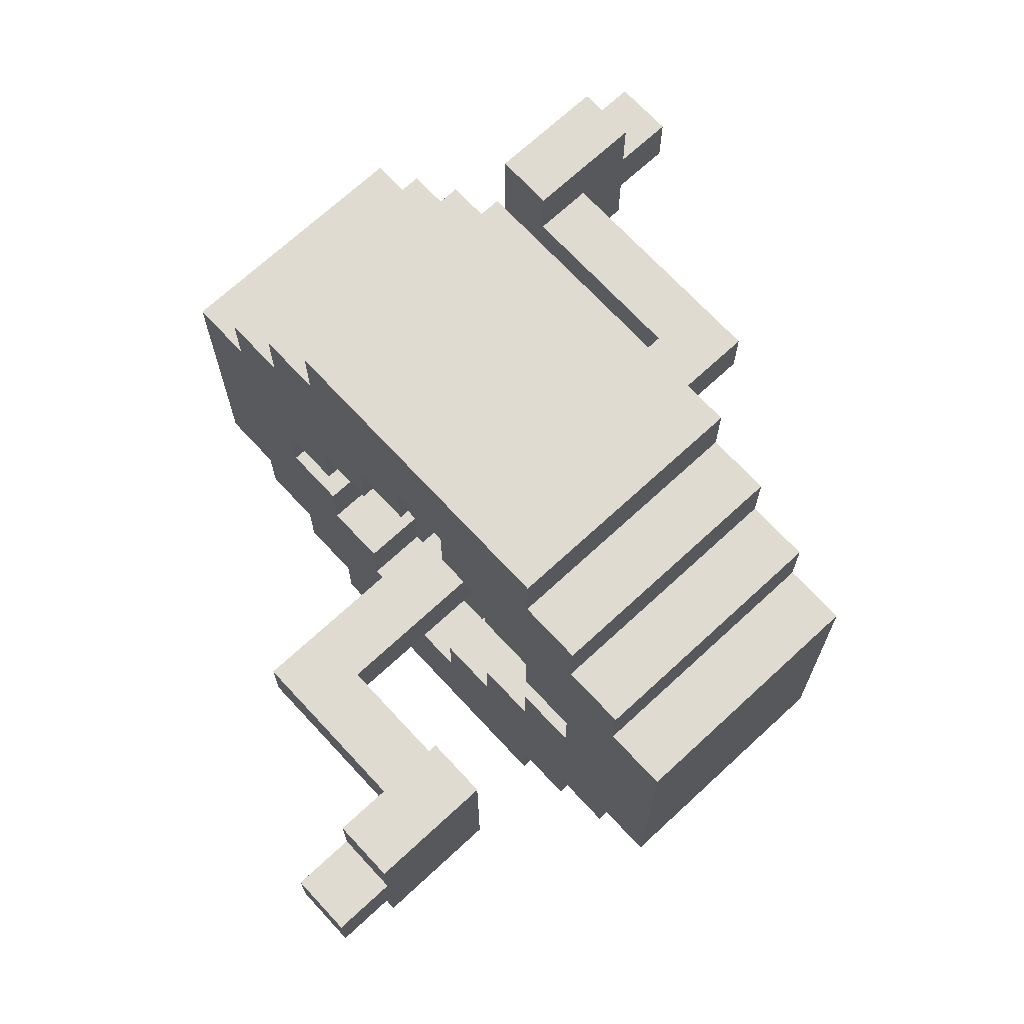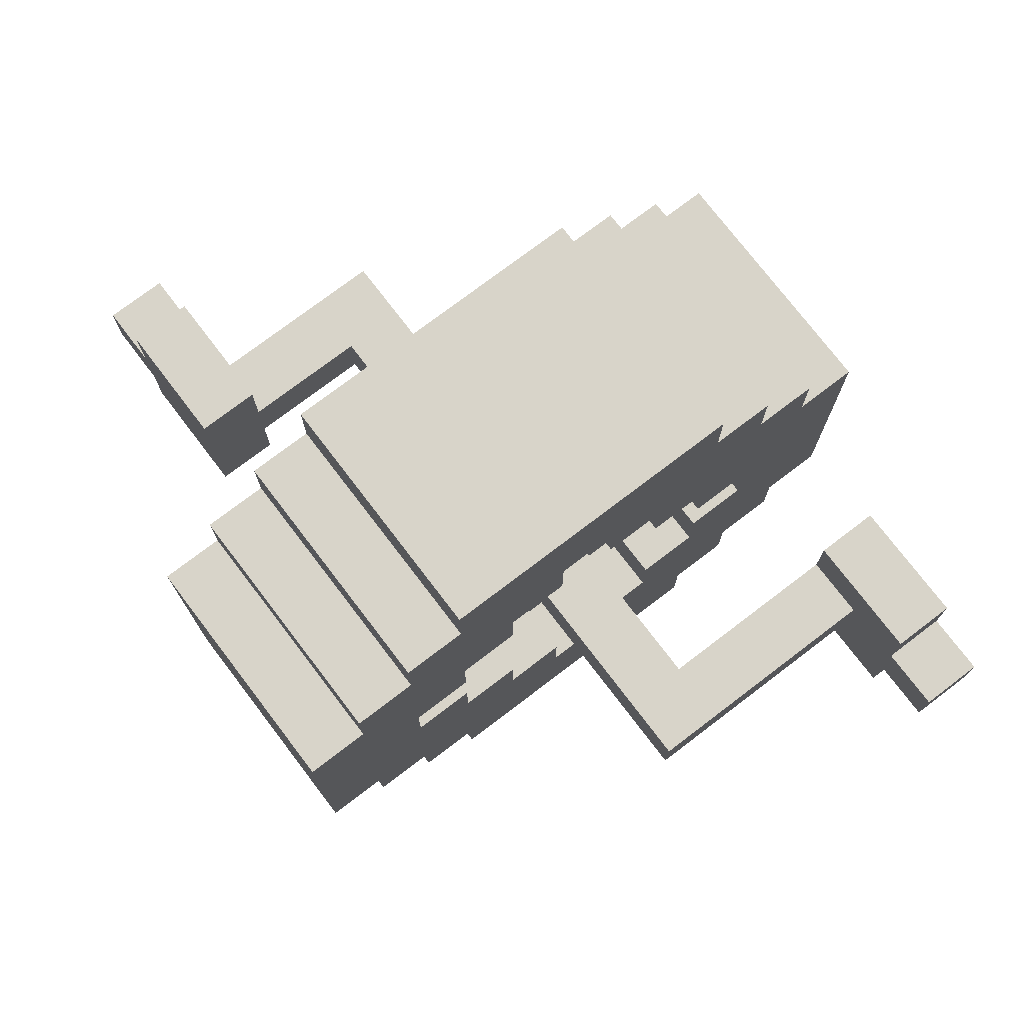
<metadata>
{"format":"obj","ext":"obj","renderer":"f3d","projection":"perspective","resolution":1024,"background":"white","views":[{"elev":70.1,"azim":-42.8,"up":"+Z"},{"elev":75.2,"azim":52.7,"up":"+Z"}]}
</metadata>
<code>
v -7 2 0.5
v -7 2 -0.5
v -7 3 0.5
v -7 3 -0.5
v -6 2 1.5
v -6 2 0.5
v -6 2 -0.5
v -6 2 -1.5
v -6 3 1.5
v -6 3 0.5
v -6 3 -0.5
v -6 3 -1.5
v -5 3 0.5
v -5 3 -0.5
v -5 6 0.5
v -5 6 -0.5
v -2 0 2.5
v -2 0 1.5
v -2 0 -2.5
v -2 1 3.5
v -2 1 2.5
v -2 1 1.5
v -2 1 -2.5
v -2 1 -3.5
v -2 2 4.5
v -2 2 3.5
v -2 2 0.5
v -2 2 -0.5
v -2 2 -2.5
v -2 2 -3.5
v -2 2 -4.5
v -2 3 5.5
v -2 3 4.5
v -2 3 1.5
v -2 3 0.5
v -2 3 -0.5
v -2 3 -1.5
v -2 3 -4.5
v -2 3 -5.5
v -2 4 5.5
v -2 4 4.5
v -2 4 2.5
v -2 4 1.5
v -2 4 -1.5
v -2 4 -2.5
v -2 5 3.5
v -2 5 2.5
v -2 5 -2.5
v -2 5 -3.5
v -2 5 -4.5
v -2 5 -5.5
v -2 6 3.5
v -2 6 2.5
v -2 6 -2.5
v -2 6 -3.5
v -2 6 -4.5
v -2 6 -5.5
v -2 7 2.5
v -2 7 1.5
v -2 7 -1.5
v -2 7 -2.5
v -2 8 5.5
v -2 8 4.5
v -2 8 1.5
v -2 8 0.5
v -2 8 -0.5
v -2 8 -1.5
v -2 8 -4.5
v -2 8 -5.5
v -2 9 4.5
v -2 9 3.5
v -2 9 2.5
v -2 9 0.5
v -2 9 -0.5
v -2 9 -3.5
v -2 9 -4.5
v -2 10 3.5
v -2 10 2.5
v -2 10 -1.5
v -2 10 -2.5
v -2 10 -3.5
v -2 11 2.5
v -2 11 -1.5
v -2 11 -2.5
v -1 2 0.5
v -1 2 -0.5
v -1 3 1.5
v -1 3 0.5
v -1 3 -0.5
v -1 3 -1.5
v -1 4 2.5
v -1 4 1.5
v -1 4 -1.5
v -1 4 -2.5
v -1 5 3.5
v -1 5 2.5
v -1 5 0.5
v -1 5 -0.5
v -1 5 -2.5
v -1 5 -3.5
v -1 6 3.5
v -1 6 2.5
v -1 6 0.5
v -1 6 -0.5
v -1 6 -2.5
v -1 6 -3.5
v -1 7 2.5
v -1 7 1.5
v -1 7 -1.5
v -1 7 -2.5
v -1 8 1.5
v -1 8 0.5
v -1 8 -0.5
v -1 8 -1.5
v -1 9 0.5
v -1 9 -0.5
v 1 5 0.5
v 1 5 -0.5
v 1 6 0.5
v 1 6 -0.5
v 4 6 0.5
v 4 6 -0.5
v 4 9 1.5
v 4 9 0.5
v 4 9 -0.5
v 4 9 -1.5
v 4 10 1.5
v 4 10 0.5
v 4 10 -0.5
v 4 10 -1.5
v -4 2 1.5
v -4 2 0.5
v -4 2 -0.5
v -4 2 -1.5
v -4 3 1.5
v -4 3 0.5
v -4 3 -0.5
v -4 3 -1.5
v -4 5 0.5
v -4 5 -0.5
v -1 5 0.5
v -1 5 -0.5
v -1 6 0.5
v -1 6 -0.5
v 1 2 0.5
v 1 2 -0.5
v 1 3 1.5
v 1 3 0.5
v 1 3 -0.5
v 1 3 -1.5
v 1 4 2.5
v 1 4 1.5
v 1 4 -1.5
v 1 4 -2.5
v 1 5 3.5
v 1 5 2.5
v 1 5 0.5
v 1 5 -0.5
v 1 5 -2.5
v 1 5 -3.5
v 1 6 3.5
v 1 6 2.5
v 1 6 0.5
v 1 6 -0.5
v 1 6 -2.5
v 1 6 -3.5
v 1 7 2.5
v 1 7 1.5
v 1 7 -1.5
v 1 7 -2.5
v 1 8 1.5
v 1 8 0.5
v 1 8 -0.5
v 1 8 -1.5
v 1 9 0.5
v 1 9 -0.5
v 2 0 2.5
v 2 0 1.5
v 2 0 -2.5
v 2 1 3.5
v 2 1 2.5
v 2 1 1.5
v 2 1 -2.5
v 2 1 -3.5
v 2 2 4.5
v 2 2 3.5
v 2 2 0.5
v 2 2 -0.5
v 2 2 -2.5
v 2 2 -3.5
v 2 2 -4.5
v 2 3 5.5
v 2 3 4.5
v 2 3 1.5
v 2 3 0.5
v 2 3 -0.5
v 2 3 -1.5
v 2 3 -4.5
v 2 3 -5.5
v 2 4 5.5
v 2 4 4.5
v 2 4 2.5
v 2 4 1.5
v 2 4 -1.5
v 2 4 -2.5
v 2 5 3.5
v 2 5 2.5
v 2 5 -2.5
v 2 5 -3.5
v 2 5 -4.5
v 2 5 -5.5
v 2 6 3.5
v 2 6 2.5
v 2 6 -2.5
v 2 6 -3.5
v 2 6 -4.5
v 2 6 -5.5
v 2 7 2.5
v 2 7 1.5
v 2 7 -1.5
v 2 7 -2.5
v 2 8 5.5
v 2 8 4.5
v 2 8 1.5
v 2 8 0.5
v 2 8 -0.5
v 2 8 -1.5
v 2 8 -4.5
v 2 8 -5.5
v 2 9 4.5
v 2 9 3.5
v 2 9 2.5
v 2 9 0.5
v 2 9 -0.5
v 2 9 -3.5
v 2 9 -4.5
v 2 10 3.5
v 2 10 2.5
v 2 10 -1.5
v 2 10 -2.5
v 2 10 -3.5
v 2 11 2.5
v 2 11 -1.5
v 2 11 -2.5
v 5 5 0.5
v 5 5 -0.5
v 5 9 0.5
v 5 9 -0.5
v 6 9 1.5
v 6 9 0.5
v 6 9 -0.5
v 6 9 -1.5
v 6 10 1.5
v 6 10 0.5
v 6 10 -0.5
v 6 10 -1.5
v 7 9 0.5
v 7 9 -0.5
v 7 10 0.5
v 7 10 -0.5
v -2 3 5.5
v -2 4 5.5
v -2 8 5.5
v 2 3 5.5
v 2 4 5.5
v 2 8 5.5
v -2 2 4.5
v -2 3 4.5
v -2 8 4.5
v -2 9 4.5
v 2 2 4.5
v 2 3 4.5
v 2 8 4.5
v 2 9 4.5
v -2 1 3.5
v -2 2 3.5
v -2 9 3.5
v -2 10 3.5
v 2 1 3.5
v 2 2 3.5
v 2 9 3.5
v 2 10 3.5
v -2 0 2.5
v -2 1 2.5
v -2 10 2.5
v -2 11 2.5
v 2 0 2.5
v 2 1 2.5
v 2 10 2.5
v 2 11 2.5
v -6 2 1.5
v -6 3 1.5
v -4 2 1.5
v -4 3 1.5
v 4 9 1.5
v 4 10 1.5
v 6 9 1.5
v 6 10 1.5
v -7 2 0.5
v -7 3 0.5
v -6 2 0.5
v -6 3 0.5
v -5 3 0.5
v -5 6 0.5
v -4 3 0.5
v -4 5 0.5
v -1 5 0.5
v -1 6 0.5
v 1 5 0.5
v 1 6 0.5
v 4 6 0.5
v 4 9 0.5
v 5 5 0.5
v 5 9 0.5
v 6 9 0.5
v 6 10 0.5
v 7 9 0.5
v 7 10 0.5
v -2 2 -0.5
v -2 3 -0.5
v -2 8 -0.5
v -2 9 -0.5
v -1 2 -0.5
v -1 3 -0.5
v -1 5 -0.5
v -1 6 -0.5
v -1 8 -0.5
v -1 9 -0.5
v 1 2 -0.5
v 1 3 -0.5
v 1 5 -0.5
v 1 6 -0.5
v 1 8 -0.5
v 1 9 -0.5
v 2 2 -0.5
v 2 3 -0.5
v 2 8 -0.5
v 2 9 -0.5
v -2 3 -1.5
v -2 4 -1.5
v -2 7 -1.5
v -2 8 -1.5
v -1 3 -1.5
v -1 4 -1.5
v -1 7 -1.5
v -1 8 -1.5
v 1 3 -1.5
v 1 4 -1.5
v 1 7 -1.5
v 1 8 -1.5
v 2 3 -1.5
v 2 4 -1.5
v 2 7 -1.5
v 2 8 -1.5
v -2 4 -2.5
v -2 5 -2.5
v -2 6 -2.5
v -2 7 -2.5
v -1 4 -2.5
v -1 5 -2.5
v -1 6 -2.5
v -1 7 -2.5
v 1 4 -2.5
v 1 5 -2.5
v 1 6 -2.5
v 1 7 -2.5
v 2 4 -2.5
v 2 5 -2.5
v 2 6 -2.5
v 2 7 -2.5
v -2 5 -3.5
v -2 6 -3.5
v -1 5 -3.5
v -1 6 -3.5
v 1 5 -3.5
v 1 6 -3.5
v 2 5 -3.5
v 2 6 -3.5
v -2 5 3.5
v -2 6 3.5
v -1 5 3.5
v -1 6 3.5
v 1 5 3.5
v 1 6 3.5
v 2 5 3.5
v 2 6 3.5
v -2 4 2.5
v -2 5 2.5
v -2 6 2.5
v -2 7 2.5
v -1 4 2.5
v -1 5 2.5
v -1 6 2.5
v -1 7 2.5
v 1 4 2.5
v 1 5 2.5
v 1 6 2.5
v 1 7 2.5
v 2 4 2.5
v 2 5 2.5
v 2 6 2.5
v 2 7 2.5
v -2 3 1.5
v -2 4 1.5
v -2 7 1.5
v -2 8 1.5
v -1 3 1.5
v -1 4 1.5
v -1 7 1.5
v -1 8 1.5
v 1 3 1.5
v 1 4 1.5
v 1 7 1.5
v 1 8 1.5
v 2 3 1.5
v 2 4 1.5
v 2 7 1.5
v 2 8 1.5
v -2 2 0.5
v -2 3 0.5
v -2 8 0.5
v -2 9 0.5
v -1 2 0.5
v -1 3 0.5
v -1 5 0.5
v -1 6 0.5
v -1 8 0.5
v -1 9 0.5
v 1 2 0.5
v 1 3 0.5
v 1 5 0.5
v 1 6 0.5
v 1 8 0.5
v 1 9 0.5
v 2 2 0.5
v 2 3 0.5
v 2 8 0.5
v 2 9 0.5
v -7 2 -0.5
v -7 3 -0.5
v -6 2 -0.5
v -6 3 -0.5
v -5 3 -0.5
v -5 6 -0.5
v -4 3 -0.5
v -4 5 -0.5
v -1 5 -0.5
v -1 6 -0.5
v 1 5 -0.5
v 1 6 -0.5
v 4 6 -0.5
v 4 9 -0.5
v 5 5 -0.5
v 5 9 -0.5
v 6 9 -0.5
v 6 10 -0.5
v 7 9 -0.5
v 7 10 -0.5
v -6 2 -1.5
v -6 3 -1.5
v -4 2 -1.5
v -4 3 -1.5
v 4 9 -1.5
v 4 10 -1.5
v 6 9 -1.5
v 6 10 -1.5
v -2 0 -2.5
v -2 1 -2.5
v -2 10 -2.5
v -2 11 -2.5
v 2 0 -2.5
v 2 1 -2.5
v 2 10 -2.5
v 2 11 -2.5
v -2 1 -3.5
v -2 2 -3.5
v -2 9 -3.5
v -2 10 -3.5
v 2 1 -3.5
v 2 2 -3.5
v 2 9 -3.5
v 2 10 -3.5
v -2 2 -4.5
v -2 3 -4.5
v -2 8 -4.5
v -2 9 -4.5
v 2 2 -4.5
v 2 3 -4.5
v 2 8 -4.5
v 2 9 -4.5
v -2 3 -5.5
v -2 5 -5.5
v -2 6 -5.5
v -2 8 -5.5
v 2 3 -5.5
v 2 5 -5.5
v 2 6 -5.5
v 2 8 -5.5
v -2 0 2.5
v 2 0 2.5
v -2 0 1.5
v 2 0 1.5
v -2 0 -2.5
v 2 0 -2.5
v -2 1 3.5
v 2 1 3.5
v -2 1 2.5
v 2 1 2.5
v -2 1 -2.5
v 2 1 -2.5
v -2 1 -3.5
v 2 1 -3.5
v -2 2 4.5
v 2 2 4.5
v -2 2 3.5
v 2 2 3.5
v -6 2 1.5
v -4 2 1.5
v -7 2 0.5
v -6 2 0.5
v -5 2 0.5
v -4 2 0.5
v -7 2 -0.5
v -6 2 -0.5
v -5 2 -0.5
v -4 2 -0.5
v -6 2 -1.5
v -4 2 -1.5
v -2 2 -3.5
v 2 2 -3.5
v -2 2 -4.5
v 2 2 -4.5
v -2 3 5.5
v 2 3 5.5
v -2 3 4.5
v 2 3 4.5
v -2 3 -4.5
v 2 3 -4.5
v -2 3 -5.5
v 2 3 -5.5
v -4 5 0.5
v -1 5 0.5
v 1 5 0.5
v 5 5 0.5
v -4 5 -0.5
v -1 5 -0.5
v 1 5 -0.5
v 5 5 -0.5
v -2 6 3.5
v -1 6 3.5
v 1 6 3.5
v 2 6 3.5
v -2 6 2.5
v -1 6 2.5
v 1 6 2.5
v 2 6 2.5
v -1 6 0.5
v 1 6 0.5
v -1 6 -0.5
v 1 6 -0.5
v -2 6 -2.5
v -1 6 -2.5
v 1 6 -2.5
v 2 6 -2.5
v -2 6 -3.5
v -1 6 -3.5
v 1 6 -3.5
v 2 6 -3.5
v -2 7 2.5
v -1 7 2.5
v 1 7 2.5
v 2 7 2.5
v -2 7 1.5
v -1 7 1.5
v 1 7 1.5
v 2 7 1.5
v -2 7 -1.5
v -1 7 -1.5
v 1 7 -1.5
v 2 7 -1.5
v -2 7 -2.5
v -1 7 -2.5
v 1 7 -2.5
v 2 7 -2.5
v -2 8 1.5
v -1 8 1.5
v 1 8 1.5
v 2 8 1.5
v -2 8 0.5
v -1 8 0.5
v 1 8 0.5
v 2 8 0.5
v -2 8 -0.5
v -1 8 -0.5
v 1 8 -0.5
v 2 8 -0.5
v -2 8 -1.5
v -1 8 -1.5
v 1 8 -1.5
v 2 8 -1.5
v 4 9 1.5
v 6 9 1.5
v -2 9 0.5
v -1 9 0.5
v 1 9 0.5
v 2 9 0.5
v 4 9 0.5
v 5 9 0.5
v 6 9 0.5
v 7 9 0.5
v -2 9 -0.5
v -1 9 -0.5
v 1 9 -0.5
v 2 9 -0.5
v 4 9 -0.5
v 5 9 -0.5
v 6 9 -0.5
v 7 9 -0.5
v 4 9 -1.5
v 6 9 -1.5
v -2 2 0.5
v -1 2 0.5
v 1 2 0.5
v 2 2 0.5
v -2 2 -0.5
v -1 2 -0.5
v 1 2 -0.5
v 2 2 -0.5
v -6 3 1.5
v -4 3 1.5
v -2 3 1.5
v -1 3 1.5
v 1 3 1.5
v 2 3 1.5
v -7 3 0.5
v -6 3 0.5
v -5 3 0.5
v -4 3 0.5
v -2 3 0.5
v -1 3 0.5
v 1 3 0.5
v 2 3 0.5
v -7 3 -0.5
v -6 3 -0.5
v -5 3 -0.5
v -4 3 -0.5
v -2 3 -0.5
v -1 3 -0.5
v 1 3 -0.5
v 2 3 -0.5
v -6 3 -1.5
v -4 3 -1.5
v -2 3 -1.5
v -1 3 -1.5
v 1 3 -1.5
v 2 3 -1.5
v -2 4 2.5
v -1 4 2.5
v 1 4 2.5
v 2 4 2.5
v -2 4 1.5
v -1 4 1.5
v 1 4 1.5
v 2 4 1.5
v -2 4 -1.5
v -1 4 -1.5
v 1 4 -1.5
v 2 4 -1.5
v -2 4 -2.5
v -1 4 -2.5
v 1 4 -2.5
v 2 4 -2.5
v -2 5 3.5
v -1 5 3.5
v 1 5 3.5
v 2 5 3.5
v -2 5 2.5
v -1 5 2.5
v 1 5 2.5
v 2 5 2.5
v -1 5 0.5
v 1 5 0.5
v -1 5 -0.5
v 1 5 -0.5
v -2 5 -2.5
v -1 5 -2.5
v 1 5 -2.5
v 2 5 -2.5
v -2 5 -3.5
v -1 5 -3.5
v 1 5 -3.5
v 2 5 -3.5
v -5 6 0.5
v -1 6 0.5
v 1 6 0.5
v 4 6 0.5
v -5 6 -0.5
v -1 6 -0.5
v 1 6 -0.5
v 4 6 -0.5
v -2 8 5.5
v 2 8 5.5
v -2 8 4.5
v 2 8 4.5
v -2 8 -4.5
v 2 8 -4.5
v -2 8 -5.5
v 2 8 -5.5
v -2 9 4.5
v 2 9 4.5
v -2 9 3.5
v 2 9 3.5
v -2 9 -3.5
v 2 9 -3.5
v -2 9 -4.5
v 2 9 -4.5
v -2 10 3.5
v 2 10 3.5
v -2 10 2.5
v 2 10 2.5
v 4 10 1.5
v 6 10 1.5
v 4 10 0.5
v 5 10 0.5
v 6 10 0.5
v 7 10 0.5
v 4 10 -0.5
v 5 10 -0.5
v 6 10 -0.5
v 7 10 -0.5
v 4 10 -1.5
v 6 10 -1.5
v -2 10 -2.5
v 2 10 -2.5
v -2 10 -3.5
v 2 10 -3.5
v -2 11 2.5
v 2 11 2.5
v -2 11 -1.5
v 2 11 -1.5
v -2 11 -2.5
v 2 11 -2.5
f 3 2 1
f 4 2 3
f 9 6 5
f 10 6 9
f 11 8 7
f 12 8 11
f 15 14 13
f 16 14 15
f 21 18 17
f 22 19 18
f 22 18 21
f 23 19 22
f 26 21 20
f 26 22 21
f 26 23 22
f 27 23 26
f 28 23 27
f 29 24 23
f 29 23 28
f 30 24 29
f 33 26 25
f 33 27 26
f 34 27 33
f 35 27 34
f 36 31 30
f 36 30 29
f 36 29 28
f 37 31 36
f 38 31 37
f 40 33 32
f 41 34 33
f 41 33 40
f 42 34 41
f 43 34 42
f 44 39 38
f 44 38 37
f 45 39 44
f 46 42 41
f 46 41 40
f 47 42 46
f 48 39 45
f 49 39 48
f 50 39 49
f 51 39 50
f 52 46 40
f 55 50 49
f 56 51 50
f 56 50 55
f 57 51 56
f 58 53 52
f 61 55 54
f 61 56 55
f 61 57 56
f 62 59 58
f 62 52 40
f 62 58 52
f 63 59 62
f 64 59 63
f 67 61 60
f 68 57 61
f 68 61 67
f 69 57 68
f 70 65 64
f 70 64 63
f 71 65 70
f 72 65 71
f 73 65 72
f 74 67 66
f 74 68 67
f 75 68 74
f 76 68 75
f 77 72 71
f 78 73 72
f 78 72 77
f 78 75 74
f 78 74 73
f 79 75 78
f 80 75 79
f 81 75 80
f 82 79 78
f 83 80 79
f 83 79 82
f 84 80 83
f 88 86 85
f 89 86 88
f 92 88 87
f 92 90 89
f 92 89 88
f 93 90 92
f 96 92 91
f 96 94 93
f 96 93 92
f 97 94 96
f 98 94 97
f 99 94 98
f 101 96 95
f 101 97 96
f 102 97 101
f 103 97 102
f 104 100 99
f 104 99 98
f 105 100 104
f 106 100 105
f 107 103 102
f 107 105 104
f 107 104 103
f 108 105 107
f 109 105 108
f 110 105 109
f 111 109 108
f 112 109 111
f 113 109 112
f 114 109 113
f 115 113 112
f 116 113 115
f 119 118 117
f 120 118 119
f 124 122 121
f 125 122 124
f 127 124 123
f 128 125 124
f 128 124 127
f 129 126 125
f 129 125 128
f 130 126 129
f 131 132 135
f 132 133 136
f 135 132 136
f 133 134 137
f 136 133 137
f 137 134 138
f 136 137 139
f 139 137 140
f 141 142 143
f 143 142 144
f 145 146 148
f 148 146 149
f 147 148 152
f 149 150 152
f 148 149 152
f 152 150 153
f 151 152 156
f 153 154 156
f 152 153 156
f 156 154 157
f 157 154 158
f 158 154 159
f 155 156 161
f 156 157 161
f 161 157 162
f 162 157 163
f 159 160 164
f 158 159 164
f 164 160 165
f 165 160 166
f 162 163 167
f 164 165 167
f 163 164 167
f 167 165 168
f 168 165 169
f 169 165 170
f 168 169 171
f 171 169 172
f 172 169 173
f 173 169 174
f 172 173 175
f 175 173 176
f 177 178 181
f 178 179 182
f 181 178 182
f 182 179 183
f 180 181 186
f 181 182 186
f 182 183 186
f 186 183 187
f 187 183 188
f 183 184 189
f 188 183 189
f 189 184 190
f 185 186 193
f 186 187 193
f 193 187 194
f 194 187 195
f 190 191 196
f 189 190 196
f 188 189 196
f 196 191 197
f 197 191 198
f 192 193 200
f 193 194 201
f 200 193 201
f 201 194 202
f 202 194 203
f 198 199 204
f 197 198 204
f 204 199 205
f 201 202 206
f 200 201 206
f 206 202 207
f 205 199 208
f 208 199 209
f 209 199 210
f 210 199 211
f 200 206 212
f 209 210 215
f 210 211 216
f 215 210 216
f 216 211 217
f 212 213 218
f 214 215 221
f 215 216 221
f 216 217 221
f 218 219 222
f 200 212 222
f 212 218 222
f 222 219 223
f 223 219 224
f 220 221 227
f 221 217 228
f 227 221 228
f 228 217 229
f 224 225 230
f 223 224 230
f 230 225 231
f 231 225 232
f 232 225 233
f 226 227 234
f 227 228 234
f 234 228 235
f 235 228 236
f 231 232 237
f 232 233 238
f 237 232 238
f 234 235 238
f 233 234 238
f 238 235 239
f 239 235 240
f 240 235 241
f 238 239 242
f 239 240 243
f 242 239 243
f 243 240 244
f 245 246 247
f 247 246 248
f 249 250 253
f 253 250 254
f 251 252 255
f 255 252 256
f 257 258 259
f 259 258 260
f 264 262 261
f 265 263 262
f 265 262 264
f 266 263 265
f 271 268 267
f 272 268 271
f 273 270 269
f 274 270 273
f 279 276 275
f 280 276 279
f 281 278 277
f 282 278 281
f 287 284 283
f 288 284 287
f 289 286 285
f 290 286 289
f 293 292 291
f 294 292 293
f 297 296 295
f 298 296 297
f 301 300 299
f 302 300 301
f 305 304 303
f 306 304 305
f 307 304 306
f 308 304 307
f 311 310 309
f 313 311 309
f 313 312 311
f 314 312 313
f 317 316 315
f 318 316 317
f 323 320 319
f 324 320 323
f 327 322 321
f 328 322 327
f 331 326 325
f 332 326 331
f 335 330 329
f 336 330 335
f 337 334 333
f 338 334 337
f 343 340 339
f 344 340 343
f 345 342 341
f 346 342 345
f 351 348 347
f 352 348 351
f 353 350 349
f 354 350 353
f 359 356 355
f 360 356 359
f 361 358 357
f 362 358 361
f 367 364 363
f 368 364 367
f 369 366 365
f 370 366 369
f 373 372 371
f 374 372 373
f 377 376 375
f 378 376 377
f 379 380 381
f 381 380 382
f 383 384 385
f 385 384 386
f 387 388 391
f 391 388 392
f 389 390 393
f 393 390 394
f 395 396 399
f 399 396 400
f 397 398 401
f 401 398 402
f 403 404 407
f 407 404 408
f 405 406 409
f 409 406 410
f 411 412 415
f 415 412 416
f 413 414 417
f 417 414 418
f 419 420 423
f 423 420 424
f 421 422 427
f 427 422 428
f 425 426 431
f 431 426 432
f 429 430 435
f 435 430 436
f 433 434 437
f 437 434 438
f 439 440 441
f 441 440 442
f 443 444 445
f 445 444 446
f 446 444 447
f 447 444 448
f 449 450 451
f 449 451 453
f 451 452 453
f 453 452 454
f 455 456 457
f 457 456 458
f 459 460 461
f 461 460 462
f 463 464 465
f 465 464 466
f 467 468 471
f 471 468 472
f 469 470 473
f 473 470 474
f 475 476 479
f 479 476 480
f 477 478 481
f 481 478 482
f 483 484 487
f 487 484 488
f 485 486 489
f 489 486 490
f 491 492 495
f 492 493 496
f 495 492 496
f 493 494 497
f 496 493 497
f 497 494 498
f 501 500 499
f 502 500 501
f 503 502 501
f 504 502 503
f 507 506 505
f 508 506 507
f 511 510 509
f 512 510 511
f 515 514 513
f 516 514 515
f 520 518 517
f 521 518 520
f 522 518 521
f 523 520 519
f 523 521 520
f 524 521 523
f 525 522 521
f 525 521 524
f 526 522 525
f 527 525 524
f 527 526 525
f 528 526 527
f 531 530 529
f 532 530 531
f 535 534 533
f 536 534 535
f 539 538 537
f 540 538 539
f 545 542 541
f 546 542 545
f 547 544 543
f 548 544 547
f 553 550 549
f 554 550 553
f 555 552 551
f 556 552 555
f 559 558 557
f 560 558 559
f 565 562 561
f 566 562 565
f 567 564 563
f 568 564 567
f 573 570 569
f 574 570 573
f 575 572 571
f 576 572 575
f 581 578 577
f 582 578 581
f 583 580 579
f 584 580 583
f 589 586 585
f 590 586 589
f 591 588 587
f 592 588 591
f 597 594 593
f 598 594 597
f 599 596 595
f 600 596 599
f 607 602 601
f 608 602 607
f 609 602 608
f 611 604 603
f 612 604 611
f 613 606 605
f 614 606 613
f 616 610 609
f 616 609 608
f 617 610 616
f 618 610 617
f 619 617 616
f 619 616 615
f 620 617 619
f 621 622 625
f 625 622 626
f 623 624 627
f 627 624 628
f 629 630 636
f 636 630 637
f 637 630 638
f 631 632 639
f 639 632 640
f 633 634 641
f 641 634 642
f 635 636 643
f 636 637 643
f 643 637 644
f 644 637 645
f 644 645 651
f 645 646 651
f 651 646 652
f 647 648 653
f 653 648 654
f 649 650 655
f 655 650 656
f 657 658 661
f 661 658 662
f 659 660 663
f 663 660 664
f 665 666 669
f 669 666 670
f 667 668 671
f 671 668 672
f 673 674 677
f 677 674 678
f 675 676 679
f 679 676 680
f 681 682 683
f 683 682 684
f 685 686 689
f 689 686 690
f 687 688 691
f 691 688 692
f 693 694 697
f 697 694 698
f 695 696 699
f 699 696 700
f 701 702 703
f 703 702 704
f 705 706 707
f 707 706 708
f 709 710 711
f 711 710 712
f 713 714 715
f 715 714 716
f 717 718 719
f 719 718 720
f 721 722 723
f 723 722 724
f 724 722 725
f 723 724 727
f 725 726 728
f 727 724 728
f 724 725 728
f 728 726 729
f 729 726 730
f 727 728 731
f 728 729 731
f 731 729 732
f 733 734 735
f 735 734 736
f 737 738 739
f 739 738 740
f 739 740 741
f 741 740 742

</code>
